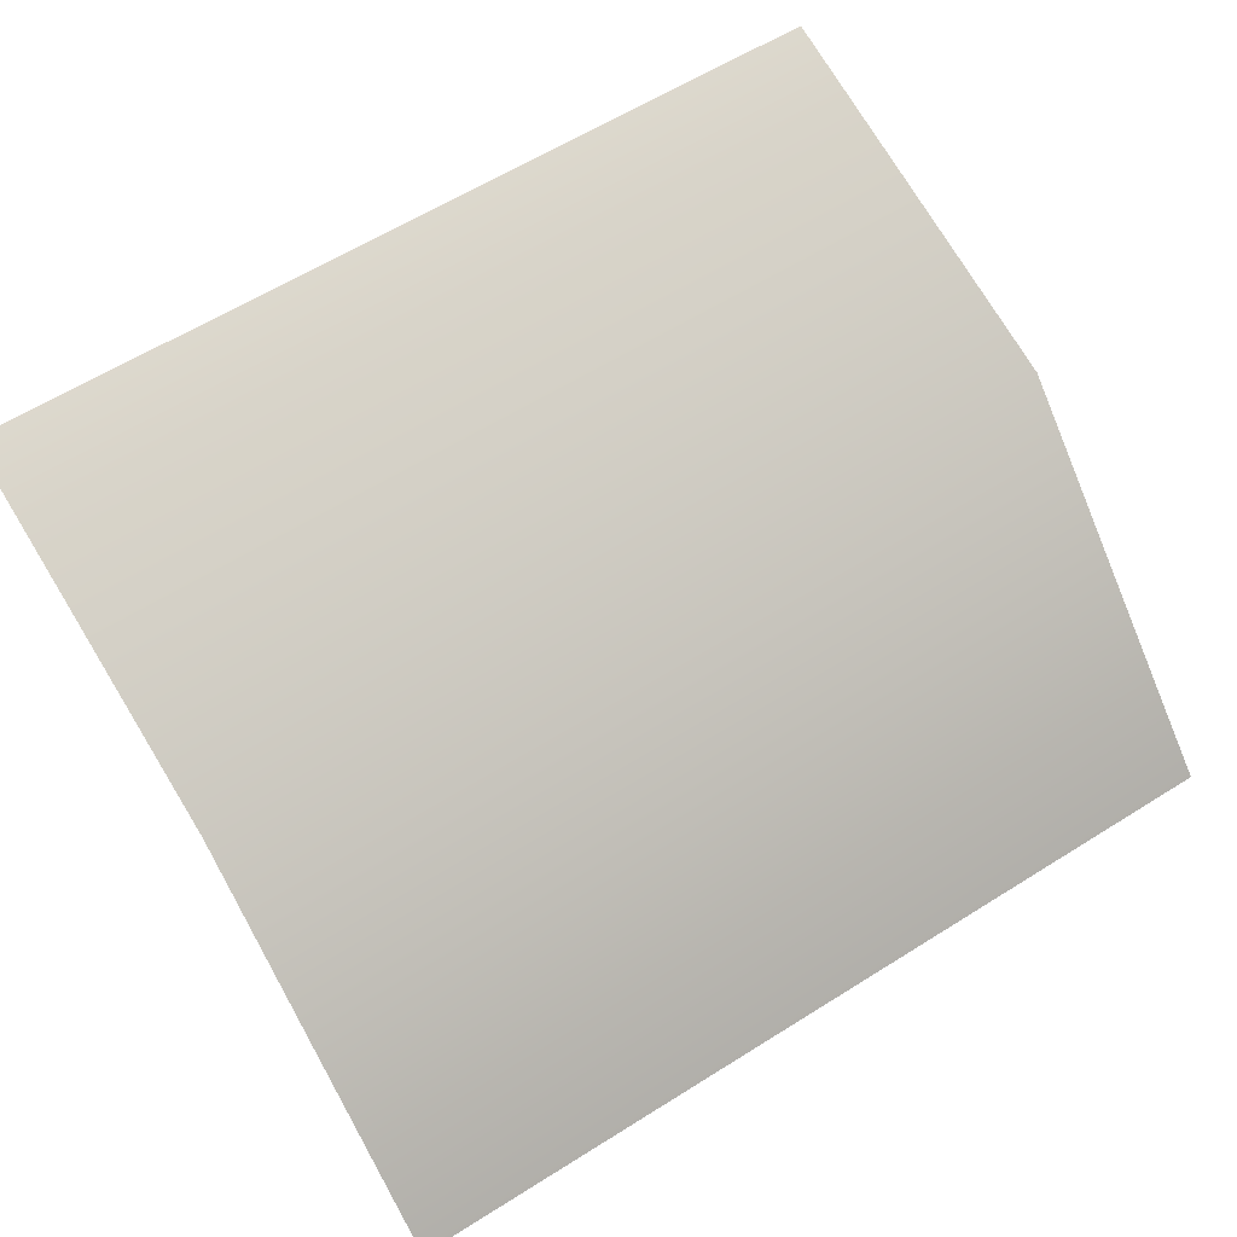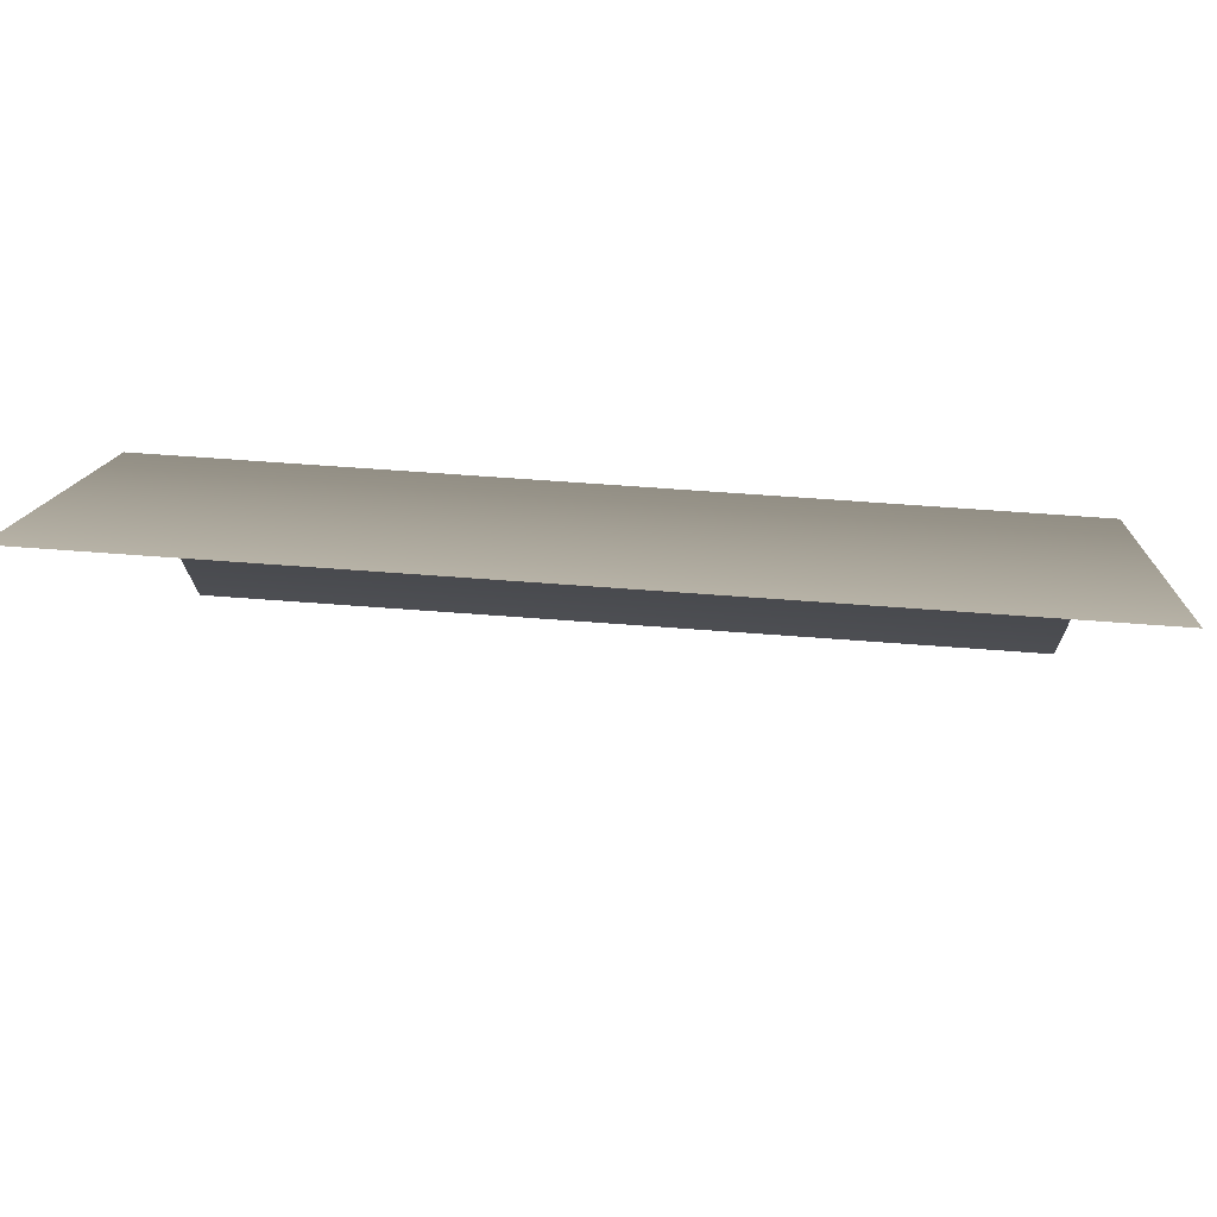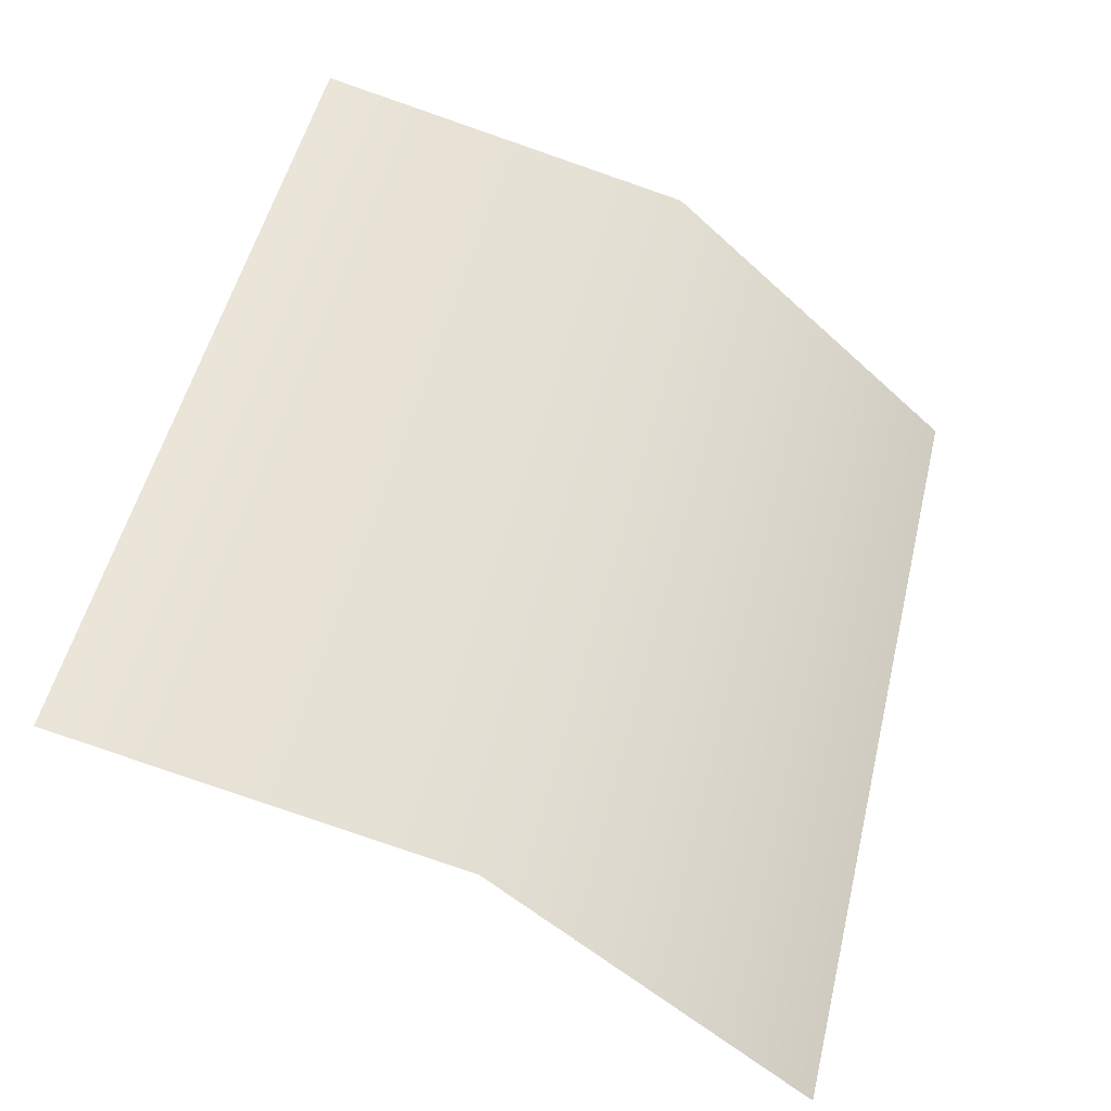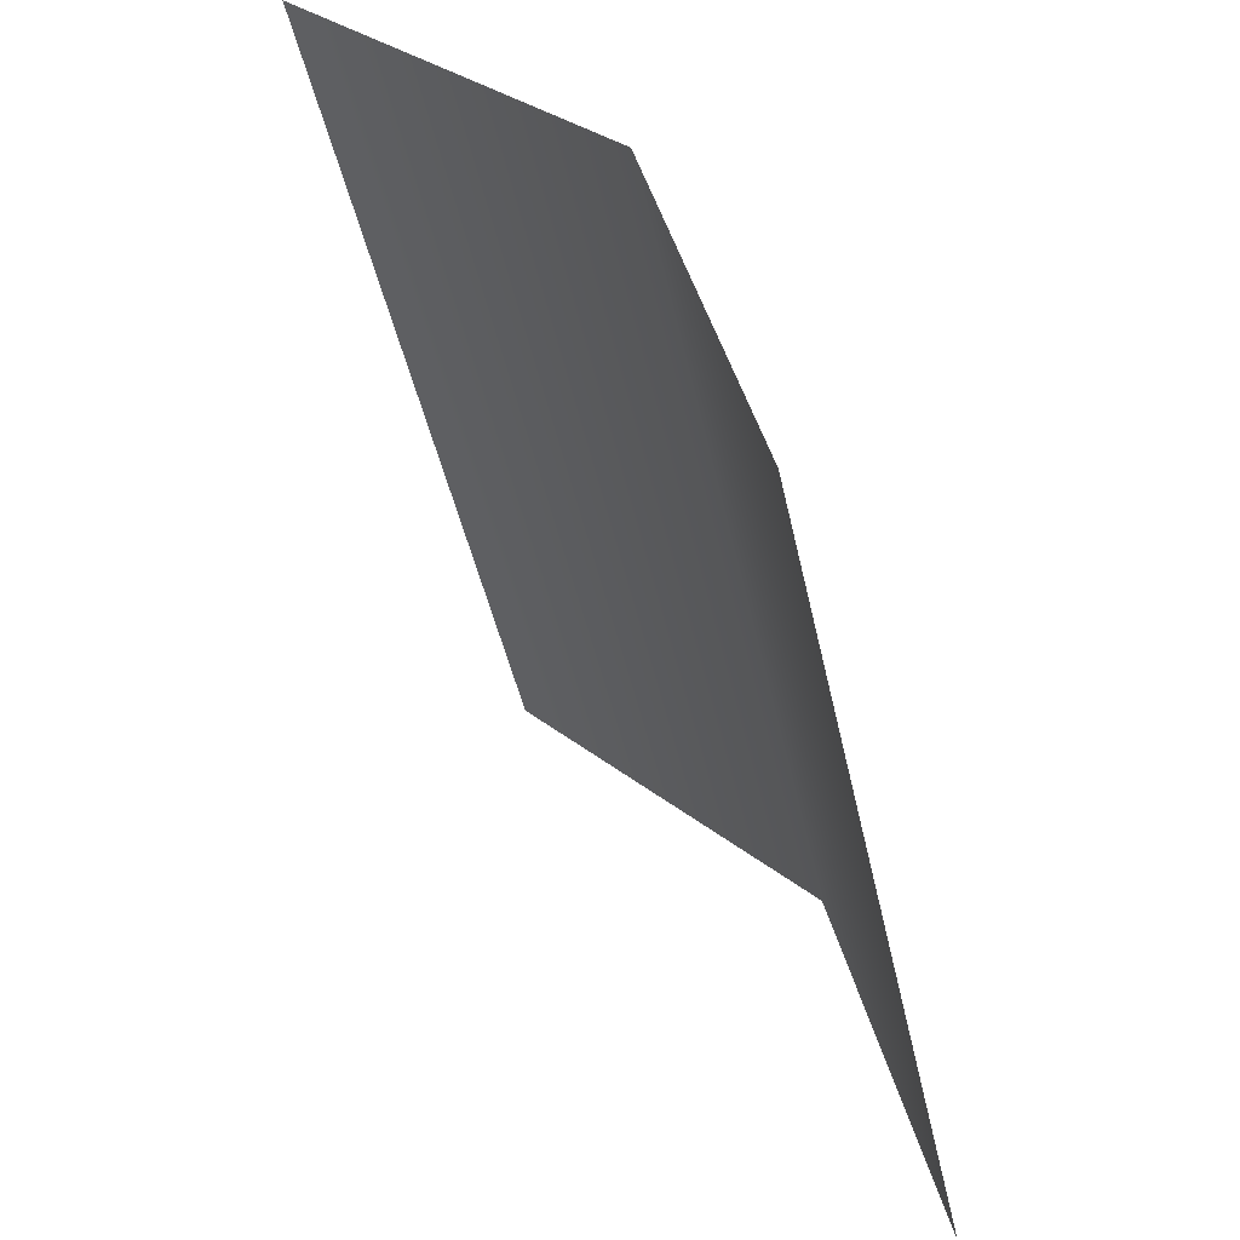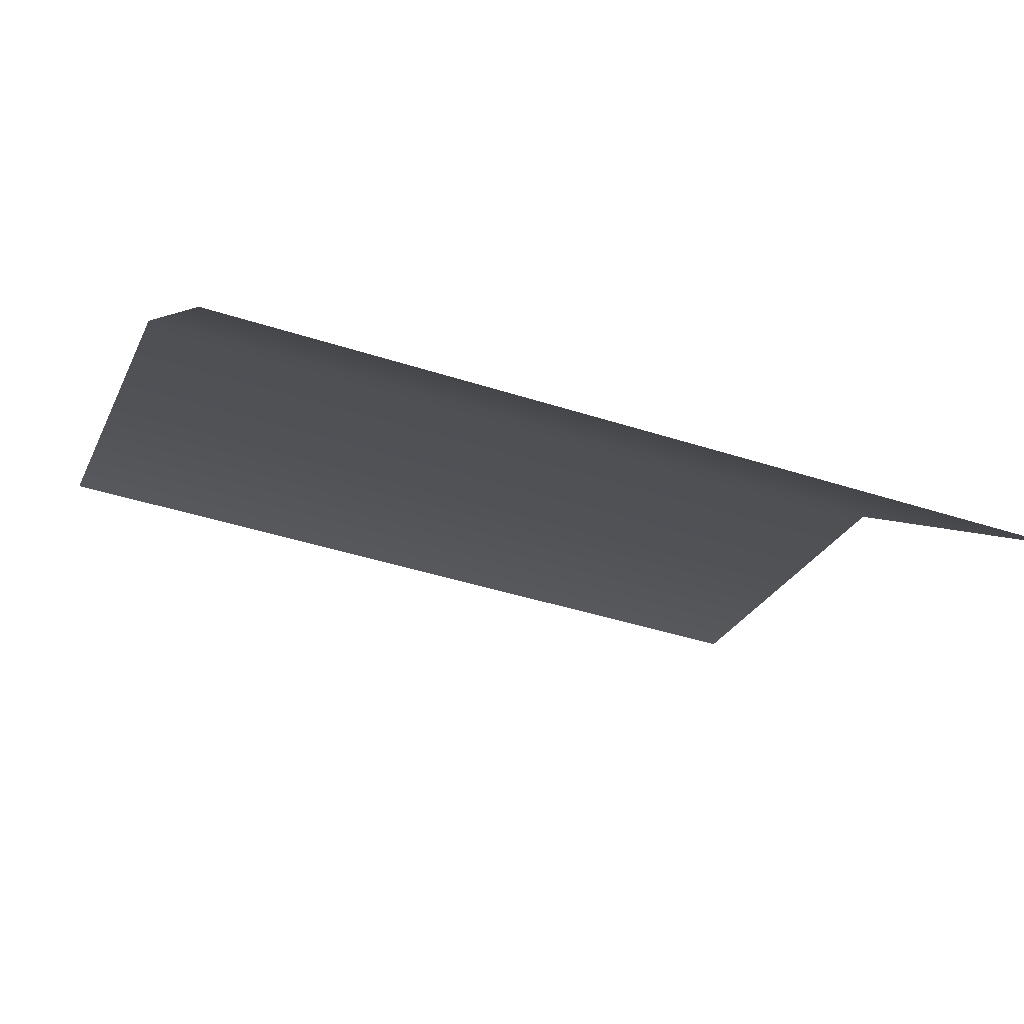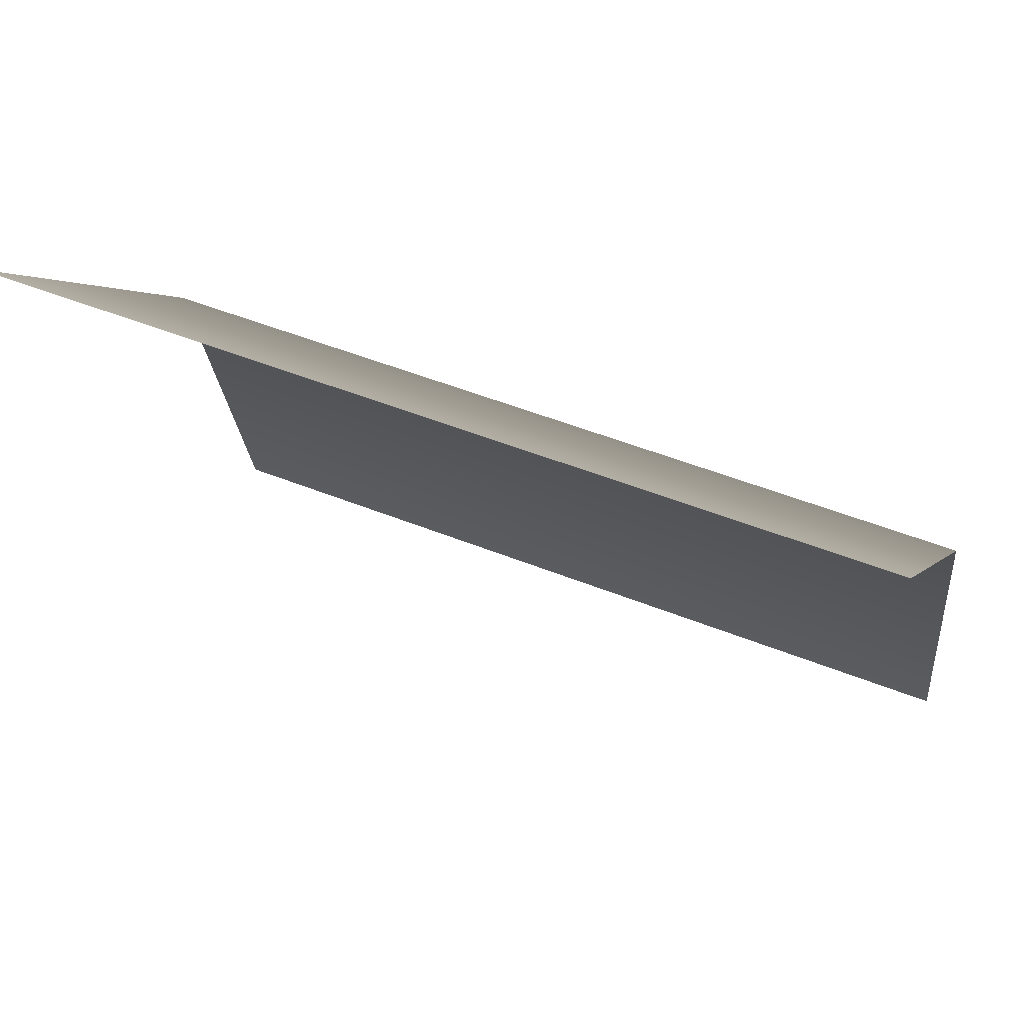
<metadata>
{"format":"obj","ext":"obj","renderer":"f3d","projection":"perspective","resolution":1024,"background":"white","views":[{"elev":61.5,"azim":147.5,"up":"+Z"},{"elev":59.0,"azim":-175.4,"up":"+Y"},{"elev":52.4,"azim":103.6,"up":"+Z"},{"elev":-46.9,"azim":-77.7,"up":"+Y"},{"elev":-41.5,"azim":158.5,"up":"+Z"},{"elev":51.4,"azim":-156.5,"up":"+Y"}]}
</metadata>
<code>
g GrassPlane_b_TwoS_01
v -0.25 -0.03128 0
v 0.25 -0.03128 0
v -0.25 0.3813 -0.2271
v 0.25 0.3813 -0.2271
v -0.25 0.1963 -0.05428
v 0.25 0.1963 -0.05428
v -0.25 -0.0313 -9.7e-05
v 0.25 -0.0313 -9.7e-05
v -0.25 0.3812 -0.2271
v 0.25 0.3812 -0.2271
v -0.25 0.1963 -0.05437
v 0.25 0.1963 -0.05437
f 5 6 4 3
f 1 2 6 5
f 11 9 10 12
f 7 11 12 8

</code>
